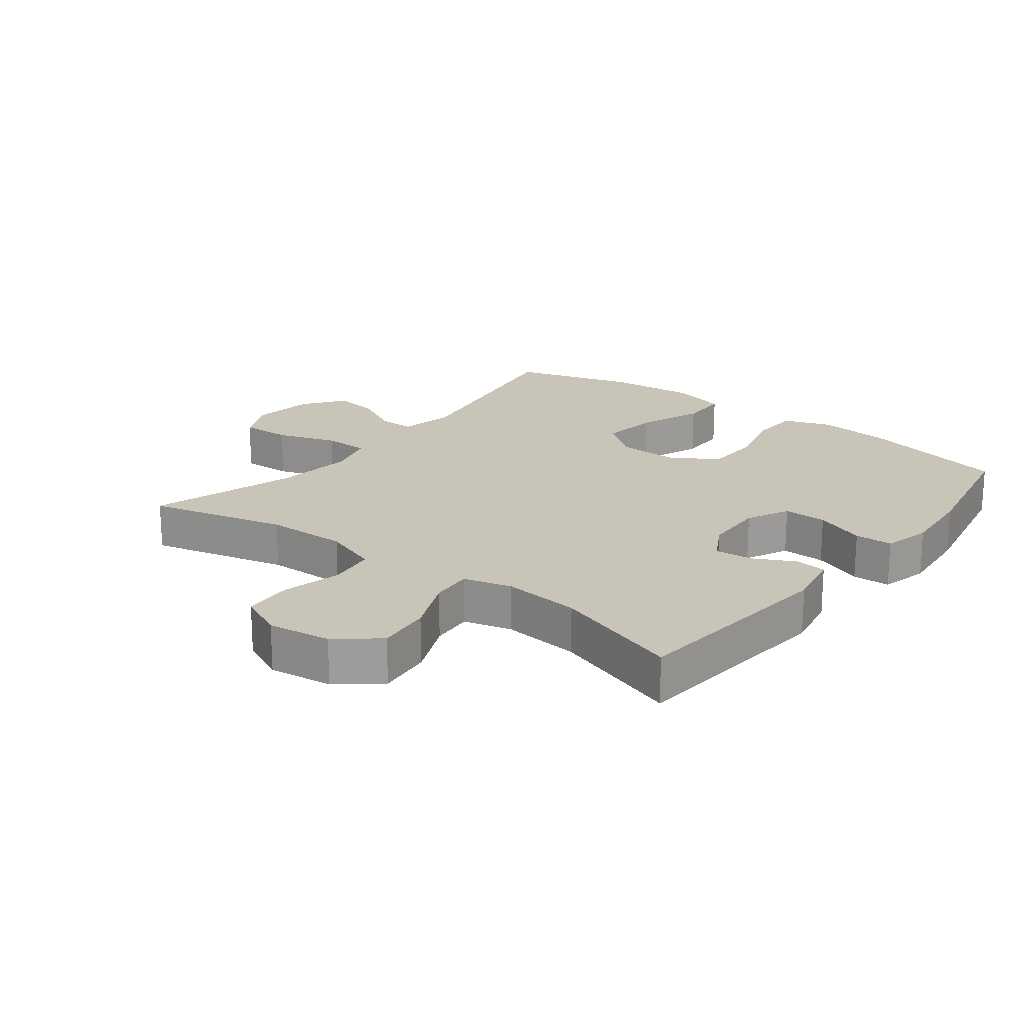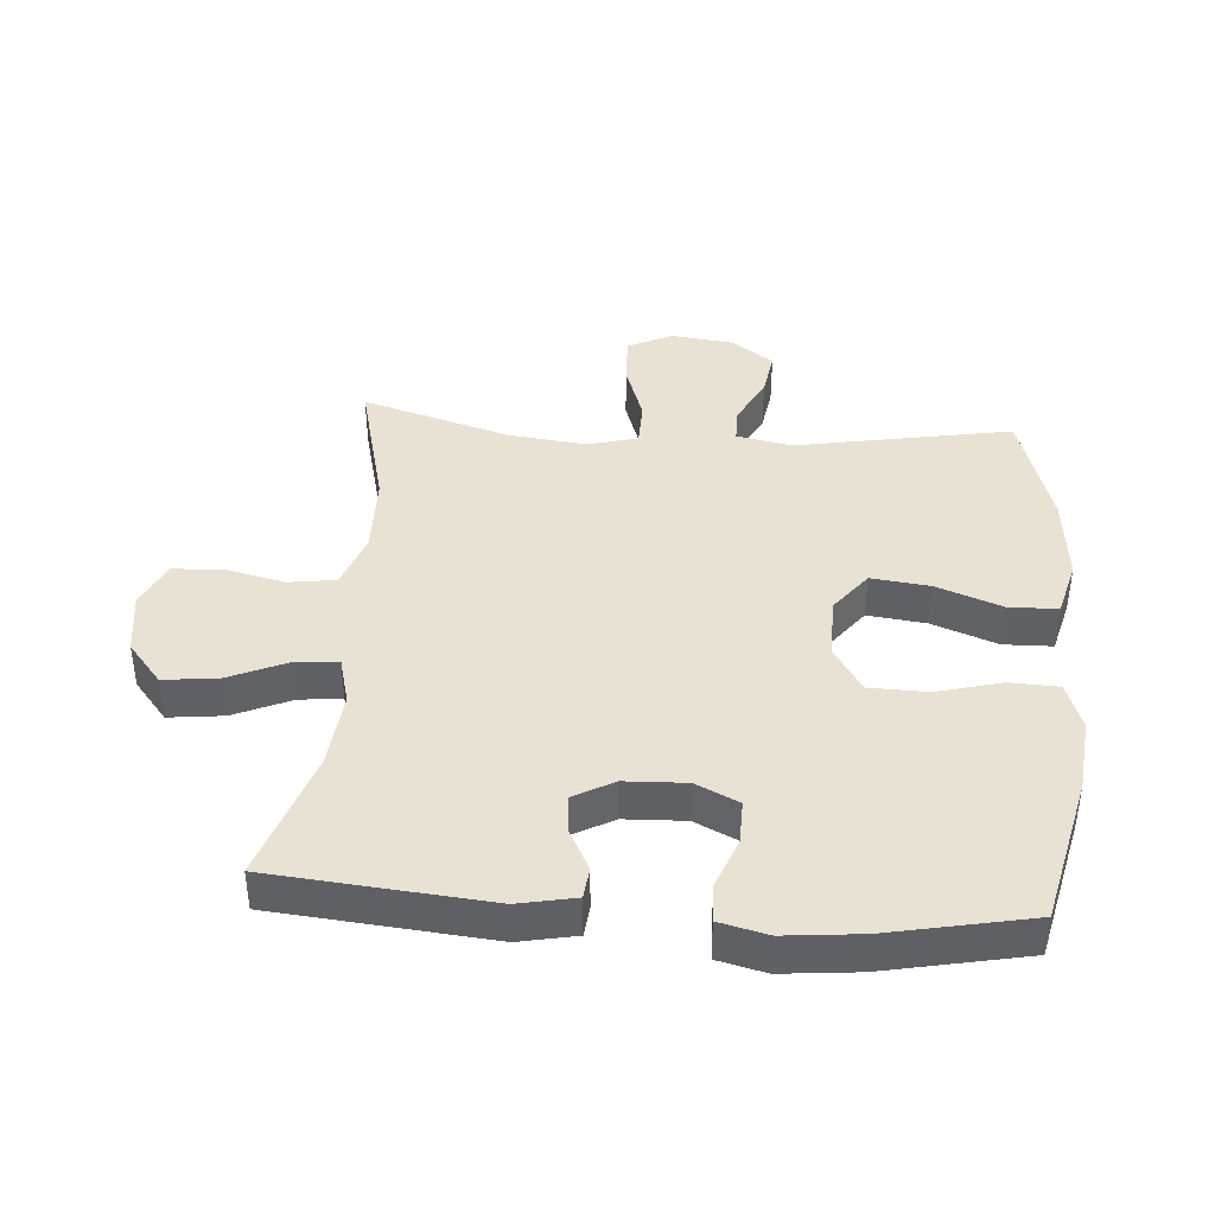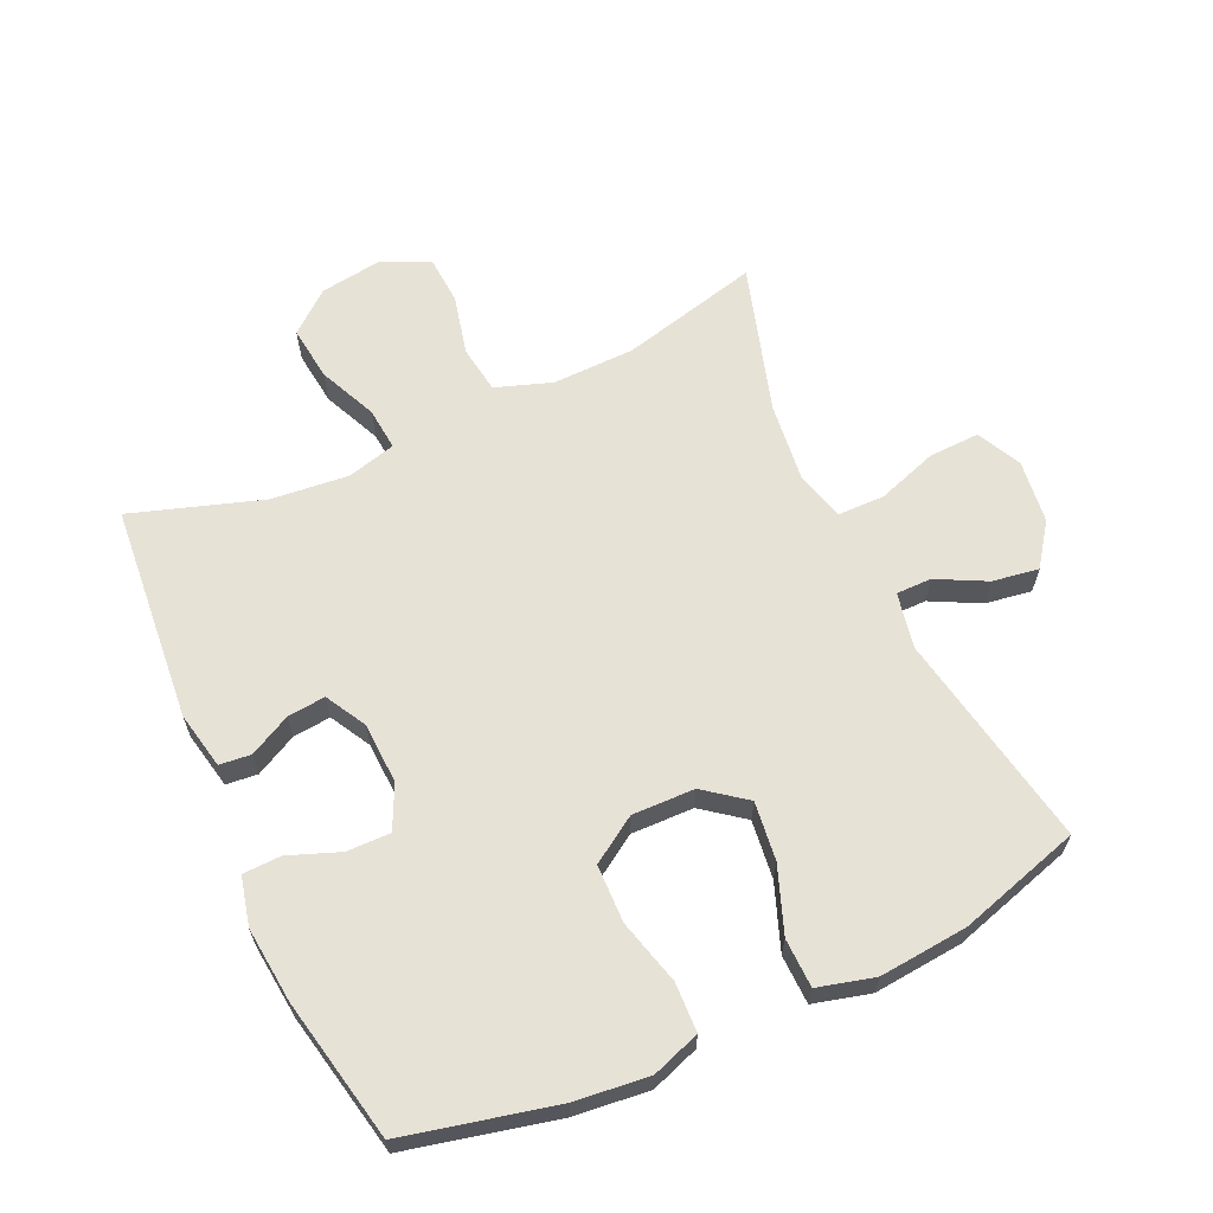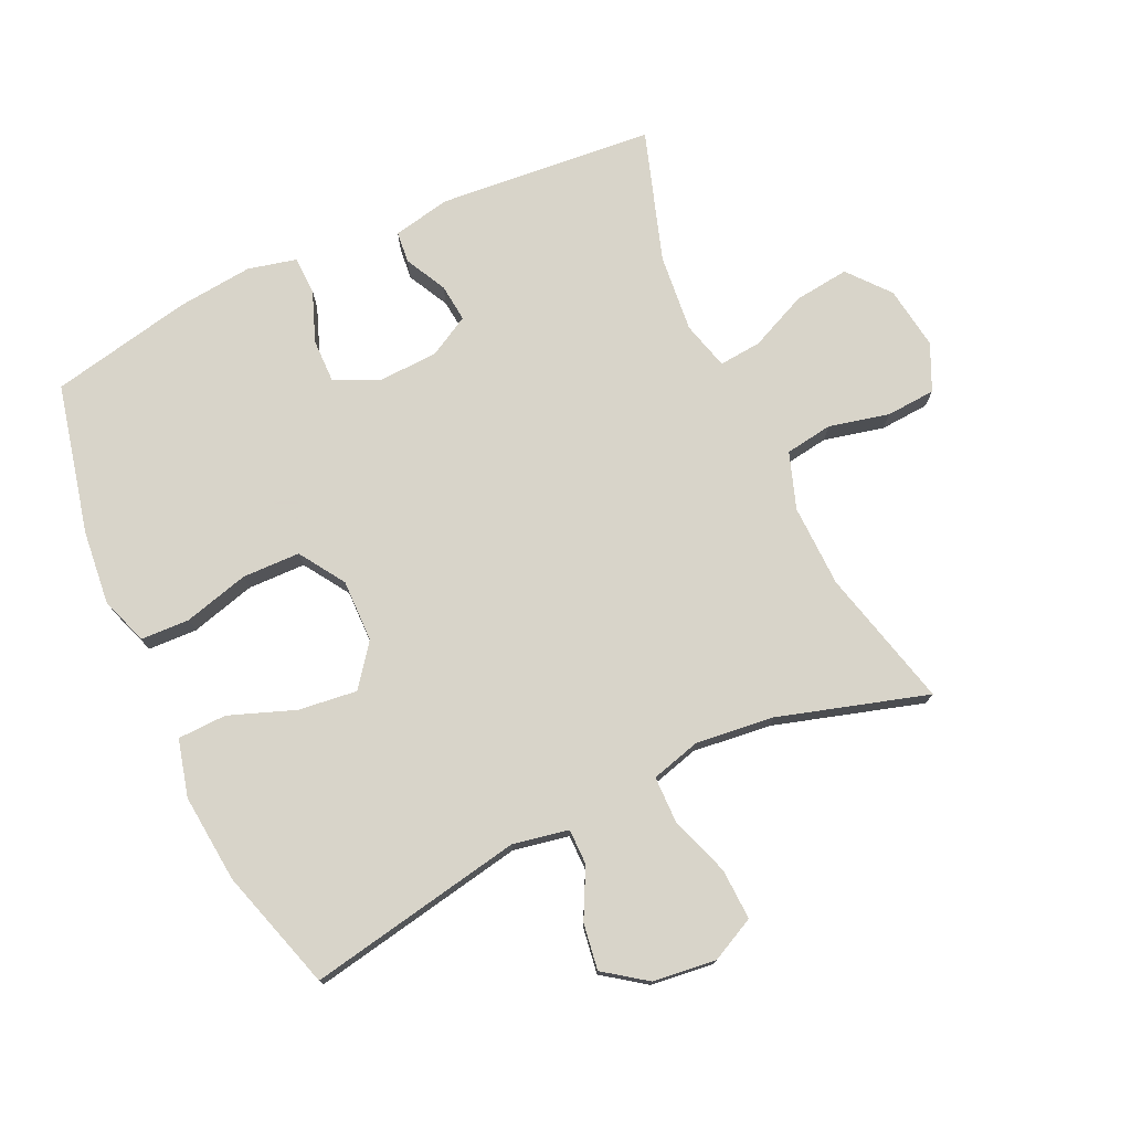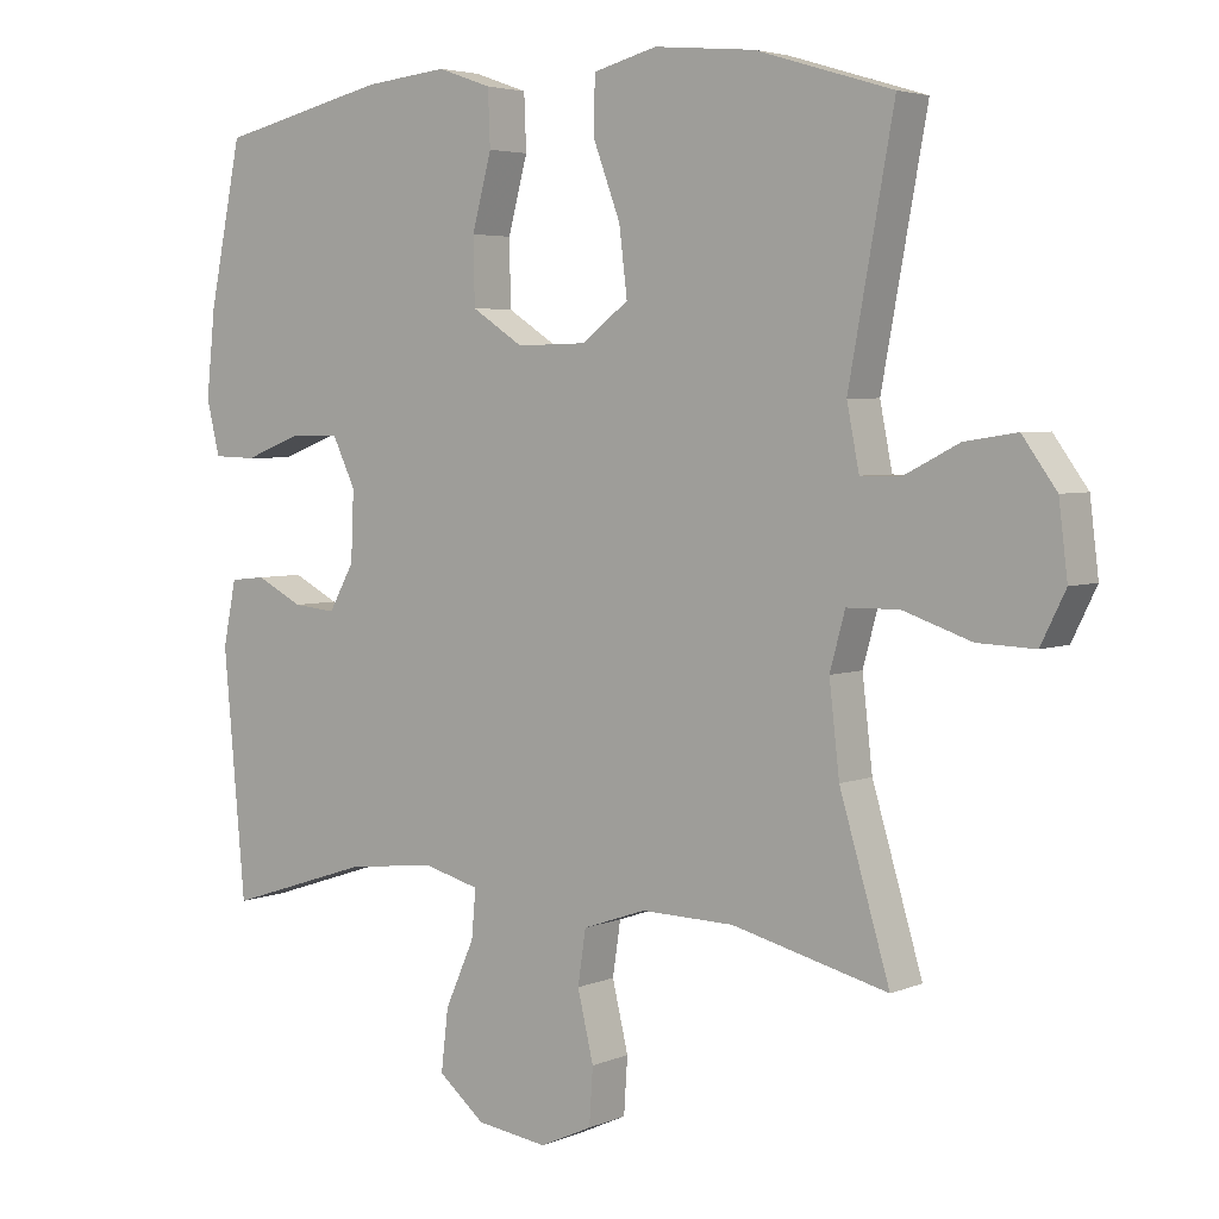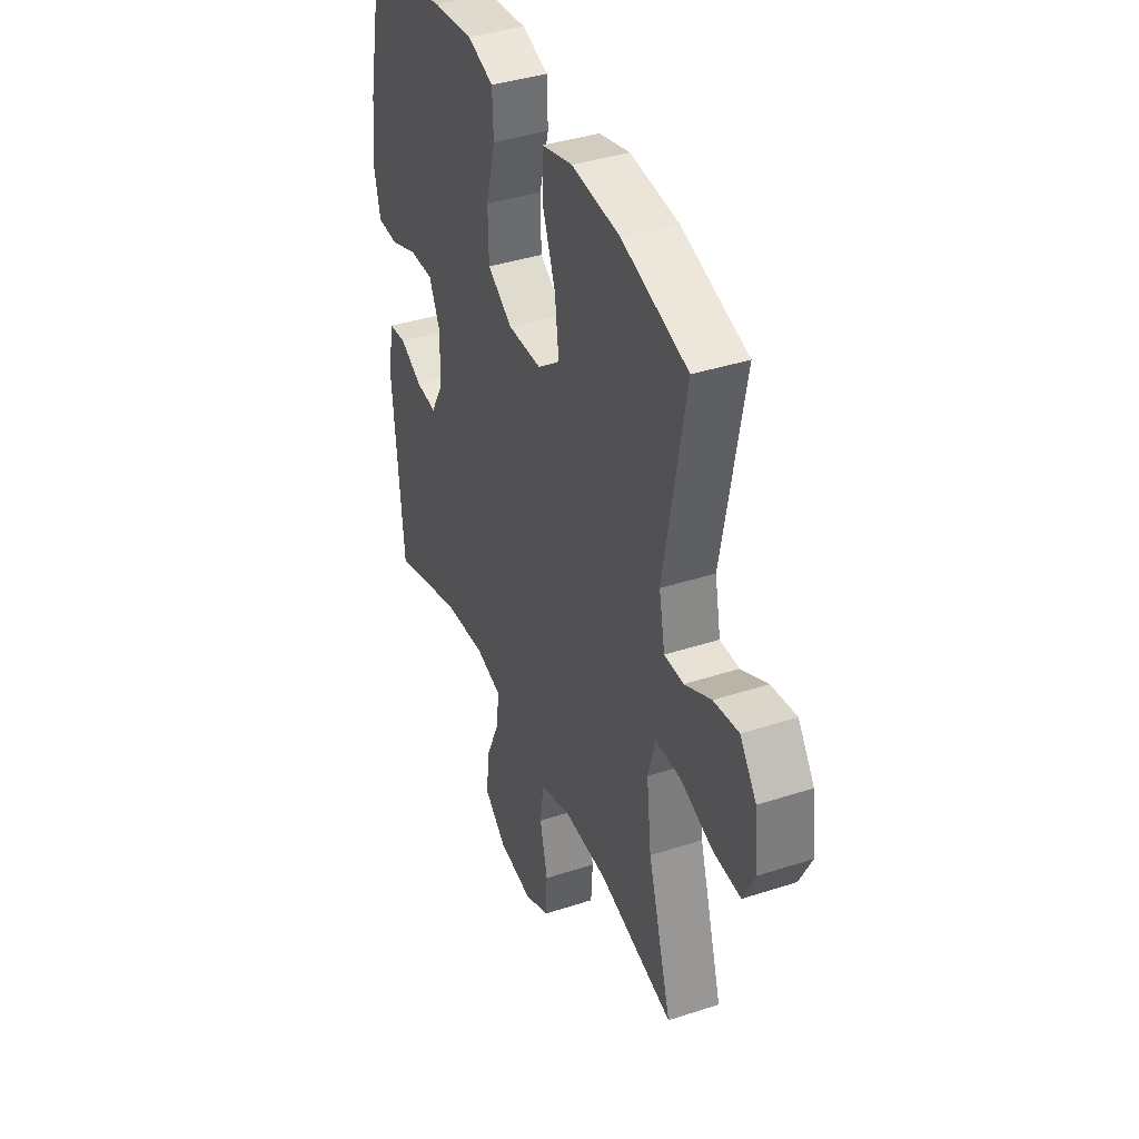
<metadata>
{"format":"obj","ext":"obj","renderer":"f3d","projection":"perspective","resolution":1024,"background":"white","views":[{"elev":20.1,"azim":-142.1,"up":"+Y"},{"elev":40.6,"azim":-85.6,"up":"+Y"},{"elev":63.4,"azim":-24.6,"up":"+Y"},{"elev":75.7,"azim":65.0,"up":"+Y"},{"elev":4.2,"azim":37.1,"up":"+Z"},{"elev":39.2,"azim":67.9,"up":"+Z"}]}
</metadata>
<code>
v 0.5 0.07 0.5
v 0.438 0.07 0.164
v 0.455 0.07 0.078
v 0.51 0.07 0.078
v 0.586 0.07 0.117
v 0.658 0.07 0.128
v 0.705 0.07 0.063
v 0.717 0.07 -0.035
v 0.683 0.07 -0.104
v 0.604 0.07 -0.101
v 0.51 0.07 -0.069
v 0.438 0.07 -0.07
v 0.417 0.07 -0.147
v 0.431 0.07 -0.269
v 0.5 0.07 -0.5
v 0.285 0.07 -0.446
v 0.157 0.07 -0.443
v 0.07 0.07 -0.473
v 0.059 0.07 -0.547
v 0.081 0.07 -0.64
v 0.076 0.07 -0.717
v 0.004 0.07 -0.75
v -0.094 0.07 -0.736
v -0.158 0.07 -0.683
v -0.148 0.07 -0.598
v -0.108 0.07 -0.508
v -0.102 0.07 -0.442
v -0.177 0.07 -0.422
v -0.298 0.07 -0.434
v -0.5 0.07 -0.5
v -0.53 0.07 -0.164
v -0.512 0.07 -0.075
v -0.463 0.07 -0.07
v -0.399 0.07 -0.103
v -0.34 0.07 -0.109
v -0.305 0.07 -0.046
v -0.301 0.07 0.049
v -0.333 0.07 0.116
v -0.401 0.07 0.115
v -0.48 0.07 0.085
v -0.539 0.07 0.087
v -0.557 0.07 0.162
v -0.545 0.07 0.28
v -0.5 0.07 0.5
v -0.267 0.07 0.554
v -0.152 0.07 0.566
v -0.078 0.07 0.54
v -0.075 0.07 0.464
v -0.102 0.07 0.363
v -0.1 0.07 0.273
v -0.029 0.07 0.227
v 0.068 0.07 0.229
v 0.132 0.07 0.278
v 0.121 0.07 0.369
v 0.083 0.07 0.471
v 0.085 0.07 0.547
v 0.173 0.07 0.57
v 0.311 0.07 0.557
v 0.5 0 0.5
v 0.438 0 0.164
v 0.455 0 0.078
v 0.51 0 0.078
v 0.586 0 0.117
v 0.658 0 0.128
v 0.705 0 0.063
v 0.717 0 -0.035
v 0.683 0 -0.104
v 0.604 0 -0.101
v 0.51 0 -0.069
v 0.438 0 -0.07
v 0.417 0 -0.147
v 0.431 0 -0.269
v 0.5 0 -0.5
v 0.285 0 -0.446
v 0.157 0 -0.443
v 0.07 0 -0.473
v 0.059 0 -0.547
v 0.081 0 -0.64
v 0.076 0 -0.717
v 0.004 0 -0.75
v -0.094 0 -0.736
v -0.158 0 -0.683
v -0.148 0 -0.598
v -0.108 0 -0.508
v -0.102 0 -0.442
v -0.177 0 -0.422
v -0.298 0 -0.434
v -0.5 0 -0.5
v -0.53 0 -0.164
v -0.512 0 -0.075
v -0.463 0 -0.07
v -0.399 0 -0.103
v -0.34 0 -0.109
v -0.305 0 -0.046
v -0.301 0 0.049
v -0.333 0 0.116
v -0.401 0 0.115
v -0.48 0 0.085
v -0.539 0 0.087
v -0.557 0 0.162
v -0.545 0 0.28
v -0.5 0 0.5
v -0.267 0 0.554
v -0.152 0 0.566
v -0.078 0 0.54
v -0.075 0 0.464
v -0.102 0 0.363
v -0.1 0 0.273
v -0.029 0 0.227
v 0.068 0 0.229
v 0.132 0 0.278
v 0.121 0 0.369
v 0.083 0 0.471
v 0.085 0 0.547
v 0.173 0 0.57
v 0.311 0 0.557
f 57 58 1 2
f 54 55 56 57
f 53 54 57 2
f 52 53 2 3
f 51 52 3
f 46 47 48 49
f 46 49 50
f 45 46 50
f 44 45 50
f 43 44 50 51
f 39 40 41 42
f 38 39 42 43
f 31 32 33 34
f 29 30 31 34
f 28 29 34 35
f 27 28 35 36
f 23 24 25 26
f 23 26 27
f 22 23 27
f 19 20 21 22
f 18 19 22 27
f 17 18 27 36
f 14 15 16
f 13 14 16 17
f 12 13 17 36
f 8 9 10 11
f 4 5 6 7
f 3 4 7 8
f 38 43 51 3
f 11 12 36 37
f 11 37 38
f 3 8 11 38
f 60 59 116 115
f 115 114 113 112
f 60 115 112 111
f 61 60 111 110
f 61 110 109
f 107 106 105 104
f 108 107 104
f 108 104 103
f 108 103 102
f 109 108 102 101
f 100 99 98 97
f 101 100 97 96
f 92 91 90 89
f 92 89 88 87
f 93 92 87 86
f 94 93 86 85
f 84 83 82 81
f 85 84 81
f 85 81 80
f 80 79 78 77
f 85 80 77 76
f 94 85 76 75
f 74 73 72
f 75 74 72 71
f 94 75 71 70
f 69 68 67 66
f 65 64 63 62
f 66 65 62 61
f 61 109 101 96
f 95 94 70 69
f 96 95 69
f 96 69 66 61
f 1 59 60 2
f 2 60 61 3
f 3 61 62 4
f 4 62 63 5
f 5 63 64 6
f 6 64 65 7
f 7 65 66 8
f 8 66 67 9
f 9 67 68 10
f 10 68 69 11
f 11 69 70 12
f 12 70 71 13
f 13 71 72 14
f 14 72 73 15
f 15 73 74 16
f 16 74 75 17
f 17 75 76 18
f 18 76 77 19
f 19 77 78 20
f 20 78 79 21
f 21 79 80 22
f 22 80 81 23
f 23 81 82 24
f 24 82 83 25
f 25 83 84 26
f 26 84 85 27
f 27 85 86 28
f 28 86 87 29
f 29 87 88 30
f 30 88 89 31
f 31 89 90 32
f 32 90 91 33
f 33 91 92 34
f 34 92 93 35
f 35 93 94 36
f 36 94 95 37
f 37 95 96 38
f 38 96 97 39
f 39 97 98 40
f 40 98 99 41
f 41 99 100 42
f 42 100 101 43
f 43 101 102 44
f 44 102 103 45
f 45 103 104 46
f 46 104 105 47
f 47 105 106 48
f 48 106 107 49
f 49 107 108 50
f 50 108 109 51
f 51 109 110 52
f 52 110 111 53
f 53 111 112 54
f 54 112 113 55
f 55 113 114 56
f 56 114 115 57
f 57 115 116 58
f 58 116 59 1

</code>
